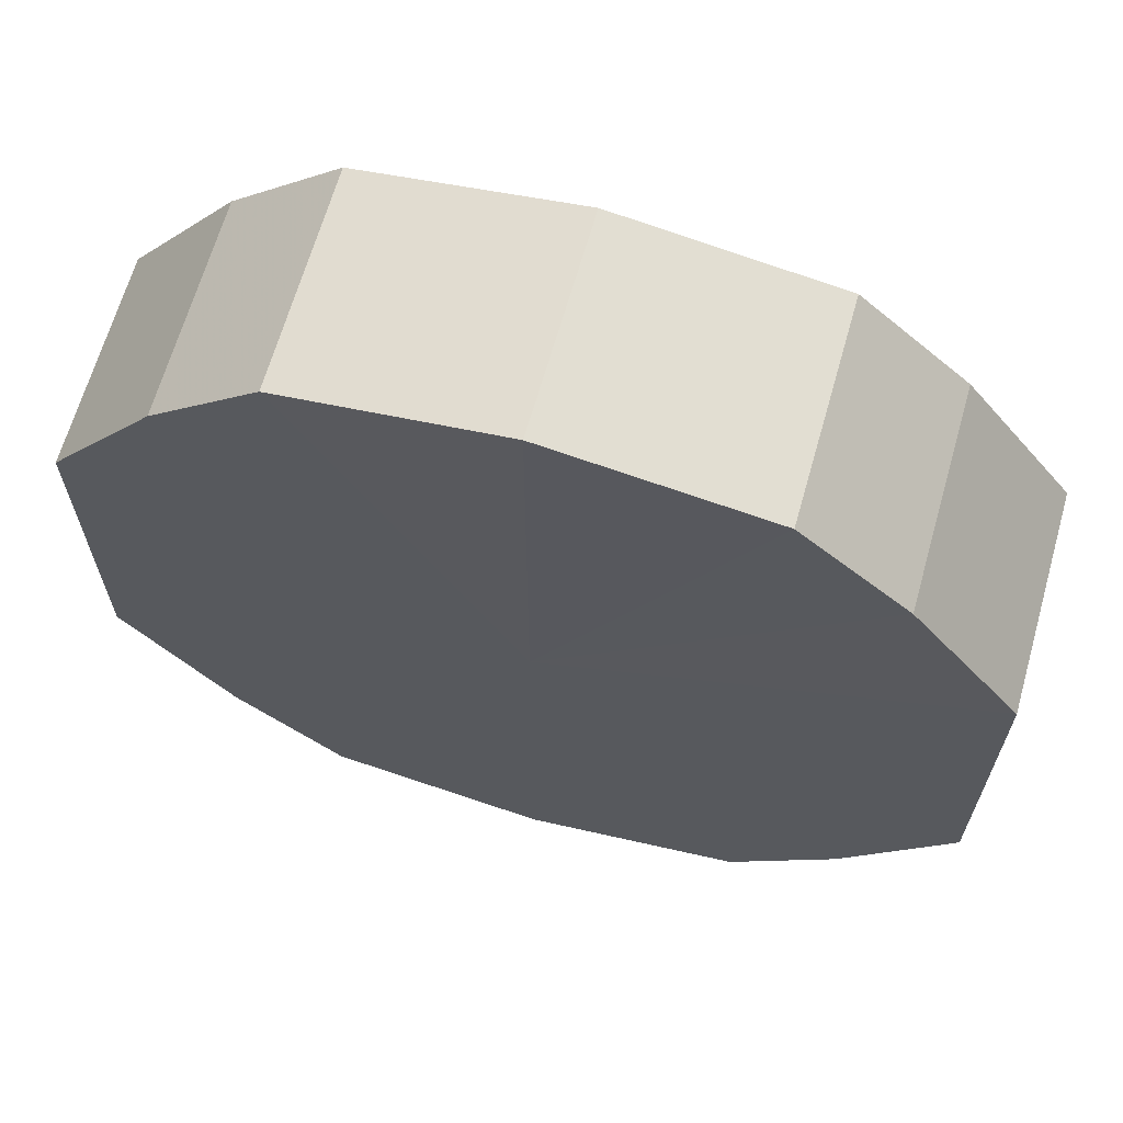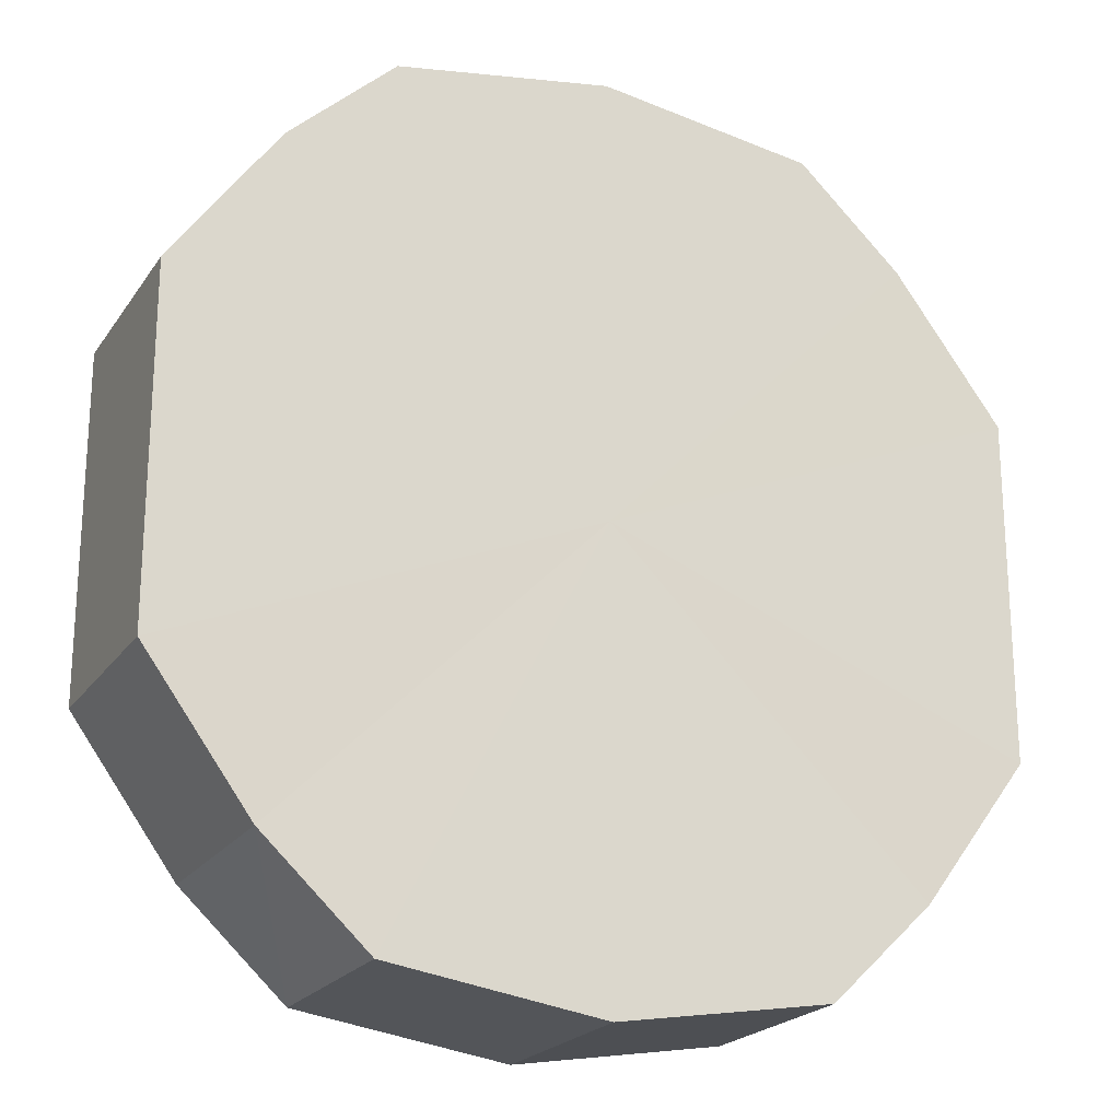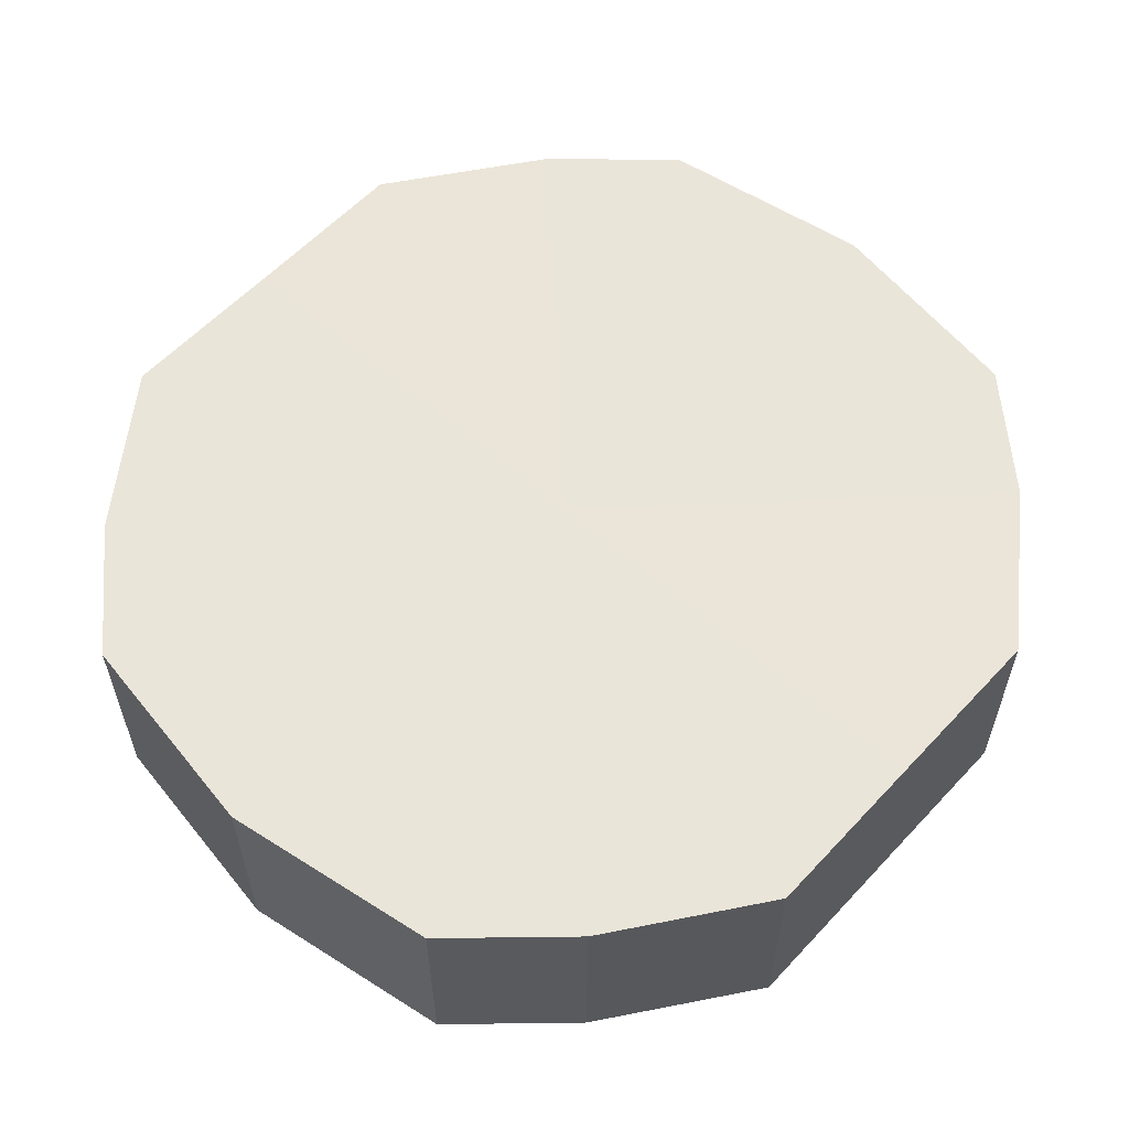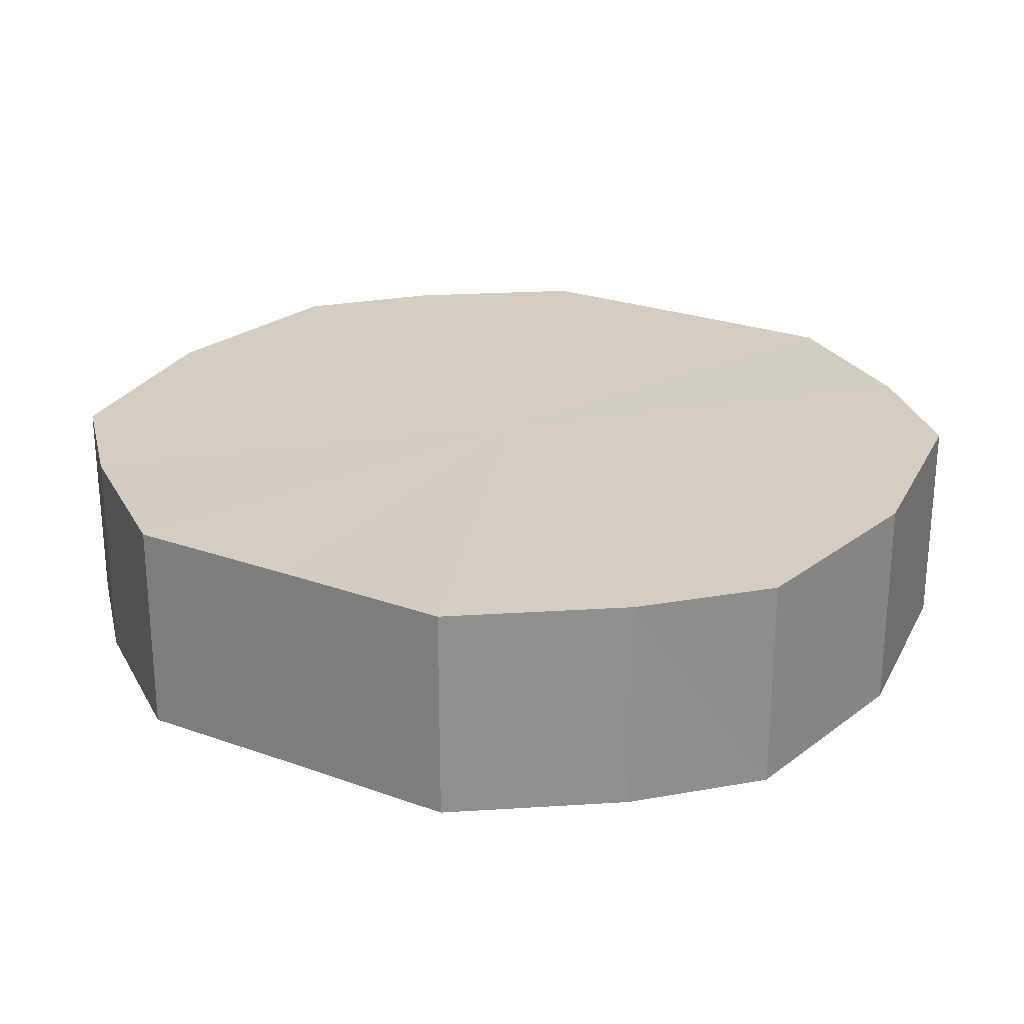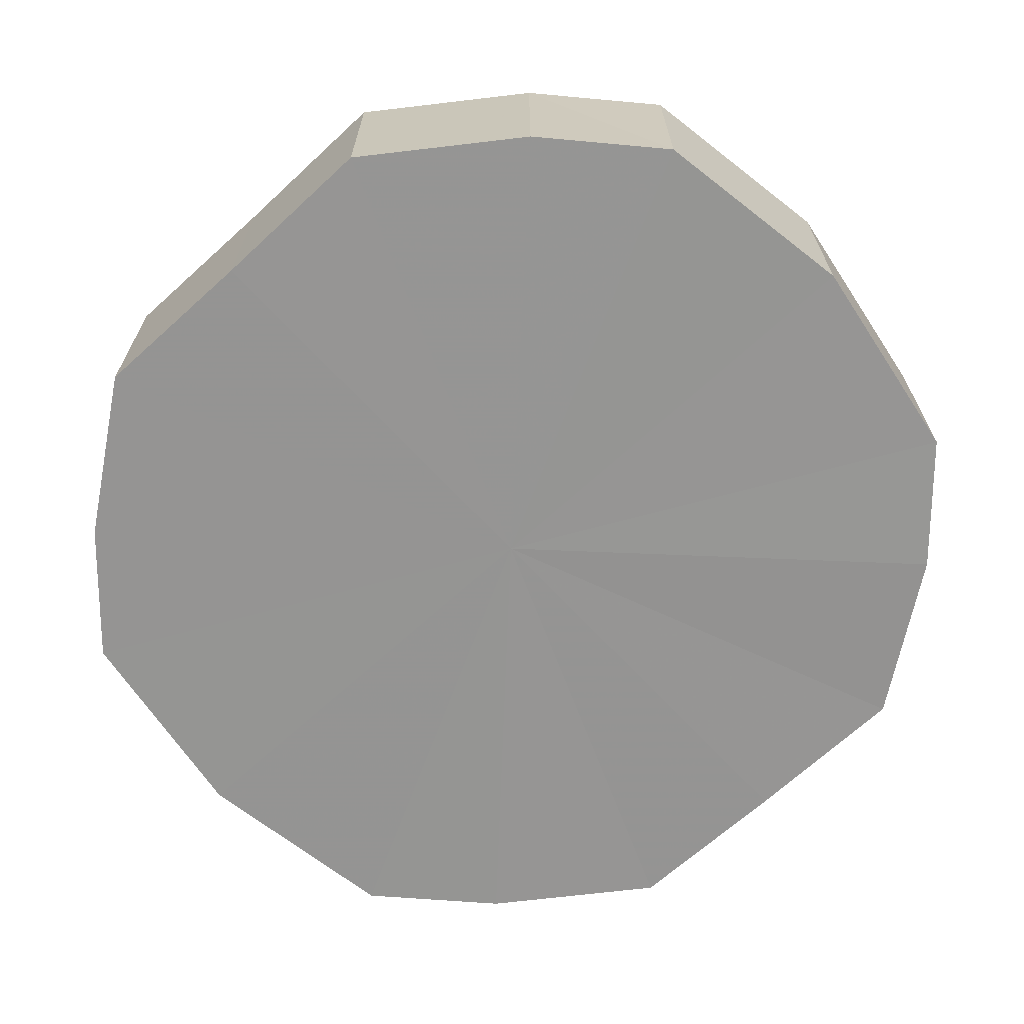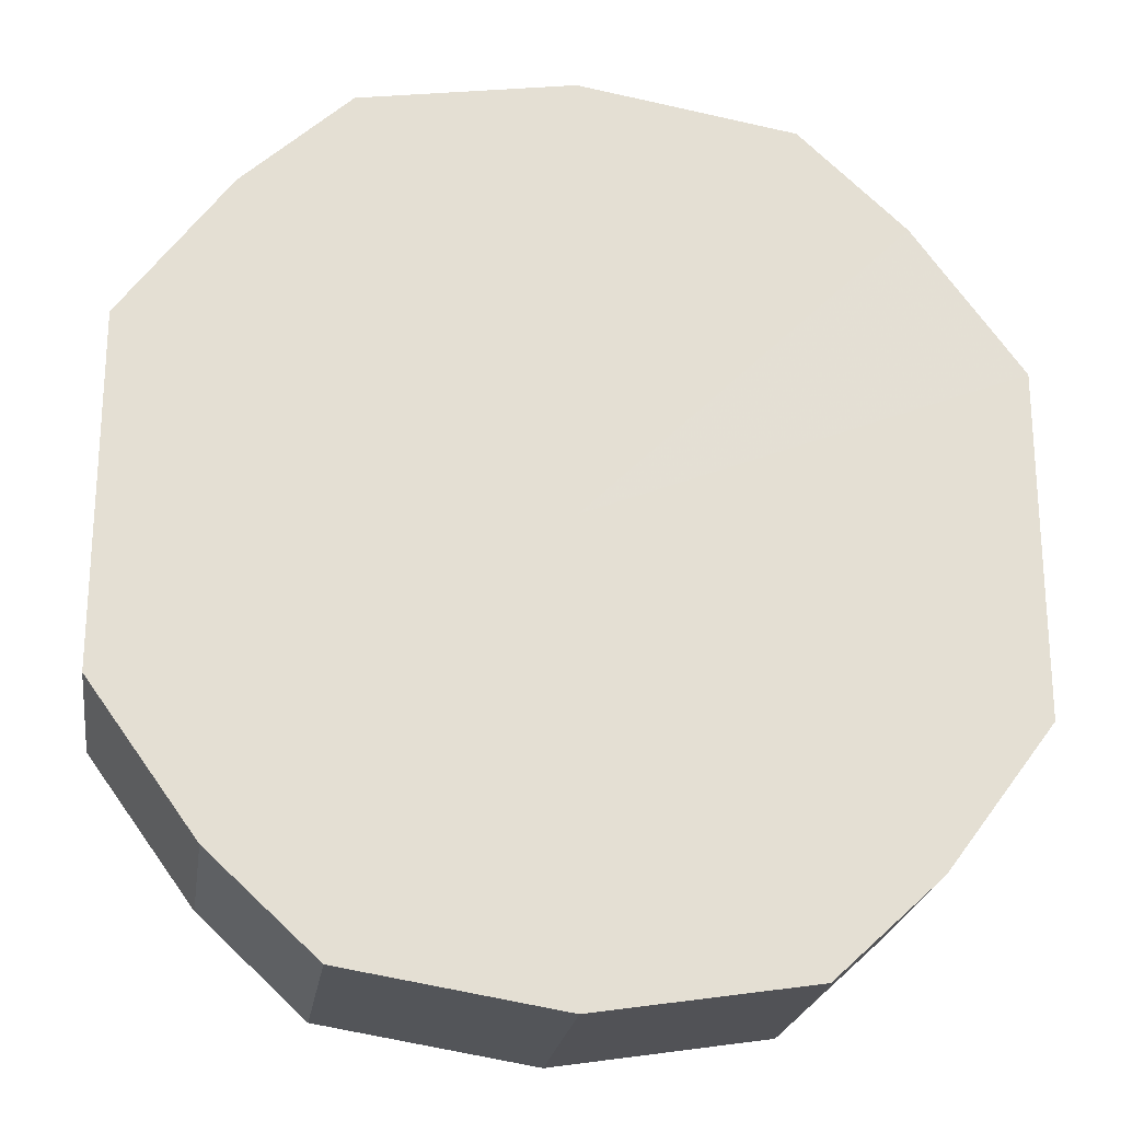
<metadata>
{"format":"obj","ext":"obj","renderer":"f3d","projection":"perspective","resolution":1024,"background":"white","views":[{"elev":66.0,"azim":15.9,"up":"+Z"},{"elev":-21.3,"azim":-24.8,"up":"+Z"},{"elev":58.5,"azim":42.4,"up":"+Y"},{"elev":24.9,"azim":120.5,"up":"+Y"},{"elev":-67.3,"azim":132.6,"up":"+Y"},{"elev":-22.9,"azim":171.6,"up":"+Z"}]}
</metadata>
<code>
o 11998
v 2226 1910 14.62
v 2226 1910 14.64
v 2226 1910 14.62
v 2226 1910 14.65
v 2226 1910 14.64
v 2226 1910 14.61
v 2226 1910 14.61
v 2226 1910 14.66
v 2226 1910 14.65
v 2226 1910 14.59
v 2226 1910 14.59
v 2226 1910 14.67
v 2226 1910 14.66
v 2226 1910 14.59
v 2226 1910 14.59
v 2226 1910 14.66
v 2226 1910 14.67
v 2226 1910 14.58
v 2226 1910 14.58
v 2226 1910 14.65
v 2226 1910 14.66
v 2226 1910 14.59
v 2226 1910 14.59
v 2226 1910 14.64
v 2226 1910 14.65
v 2226 1910 14.59
v 2226 1910 14.59
v 2226 1910 14.62
v 2226 1910 14.64
v 2226 1910 14.61
v 2226 1910 14.61
v 2226 1910 14.62
v 2226 1910 14.62
v 2226 1910 14.64
v 2226 1910 14.64
v 2226 1910 14.65
v 2226 1910 14.65
v 2226 1910 14.61
v 2226 1910 14.62
v 2226 1910 14.59
v 2226 1910 14.61
v 2226 1910 14.66
v 2226 1910 14.66
v 2226 1910 14.59
v 2226 1910 14.59
v 2226 1910 14.58
v 2226 1910 14.59
v 2226 1910 14.67
v 2226 1910 14.67
v 2226 1910 14.59
v 2226 1910 14.58
v 2226 1910 14.59
v 2226 1910 14.59
v 2226 1910 14.66
v 2226 1910 14.66
v 2226 1910 14.61
v 2226 1910 14.59
v 2226 1910 14.62
v 2226 1910 14.61
v 2226 1910 14.65
v 2226 1910 14.65
v 2226 1910 14.64
v 2226 1910 14.62
v 2226 1910 14.64
v 2226 1910 14.62
v 2226 1910 14.64
v 2226 1910 14.62
v 2226 1910 14.65
v 2226 1910 14.61
v 2226 1910 14.66
v 2226 1910 14.59
v 2226 1910 14.67
v 2226 1910 14.59
v 2226 1910 14.66
v 2226 1910 14.58
v 2226 1910 14.65
v 2226 1910 14.59
v 2226 1910 14.64
v 2226 1910 14.59
v 2226 1910 14.62
v 2226 1910 14.61
v 2226 1910 14.62
v 2226 1910 14.62
v 2226 1910 14.64
v 2226 1910 14.61
v 2226 1910 14.65
v 2226 1910 14.59
v 2226 1910 14.66
v 2226 1910 14.59
v 2226 1910 14.67
v 2226 1910 14.58
v 2226 1910 14.66
v 2226 1910 14.59
v 2226 1910 14.65
v 2226 1910 14.59
v 2226 1910 14.64
v 2226 1910 14.61
v 2226 1910 14.62
f 1 2 3
f 2 4 5
f 6 1 7
f 4 8 9
f 10 6 11
f 8 12 13
f 14 10 15
f 12 16 17
f 18 14 19
f 16 20 21
f 22 18 23
f 20 24 25
f 26 22 27
f 24 28 29
f 30 26 31
f 28 30 32
f 33 34 35
f 35 36 37
f 38 39 33
f 40 41 38
f 37 42 43
f 44 45 40
f 46 47 44
f 43 48 49
f 50 51 46
f 52 53 50
f 49 54 55
f 56 57 52
f 58 59 56
f 55 60 61
f 62 63 58
f 61 64 62
f 65 66 67
f 65 68 66
f 65 67 69
f 65 70 68
f 65 69 71
f 65 72 70
f 65 71 73
f 65 74 72
f 65 73 75
f 65 76 74
f 65 75 77
f 65 78 76
f 65 77 79
f 65 80 78
f 65 79 81
f 65 81 80
f 82 83 84
f 82 85 83
f 82 84 86
f 82 87 85
f 82 86 88
f 82 89 87
f 82 88 90
f 82 91 89
f 82 90 92
f 82 93 91
f 82 92 94
f 82 95 93
f 82 94 96
f 82 97 95
f 82 96 98
f 82 98 97

</code>
